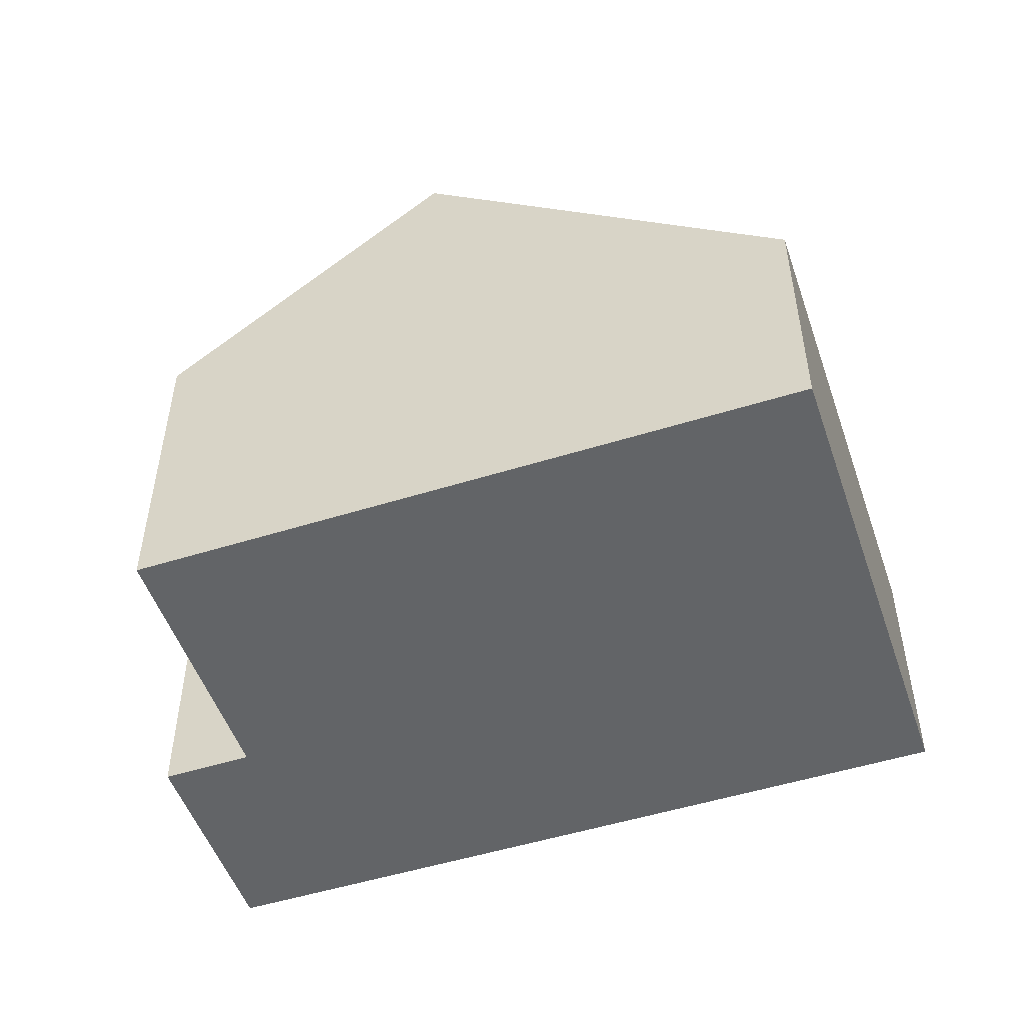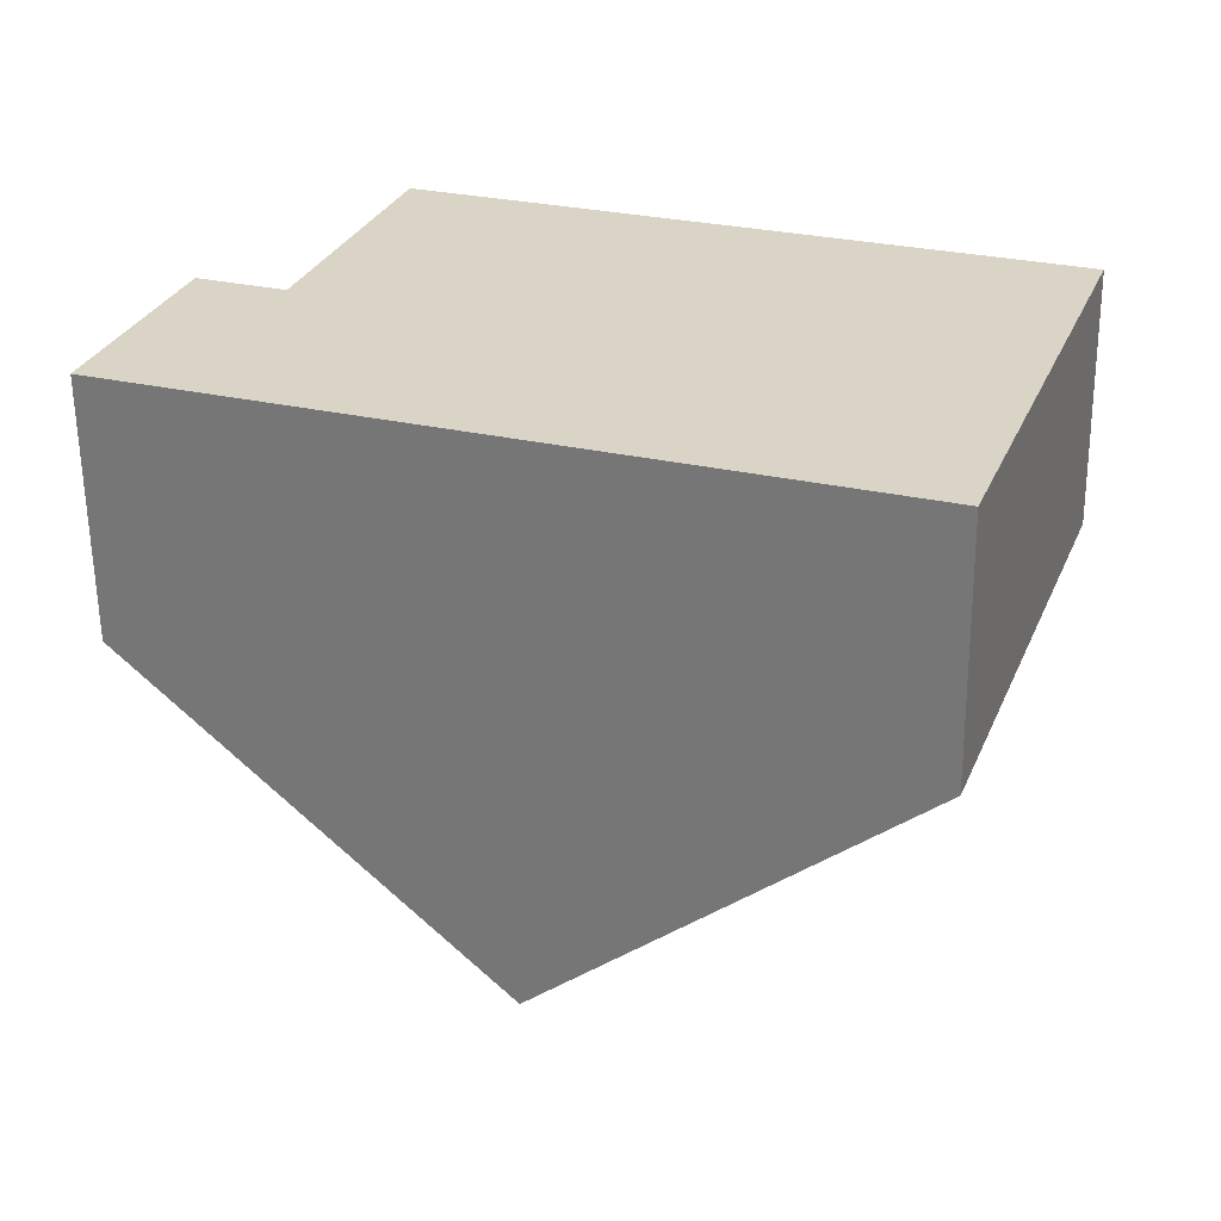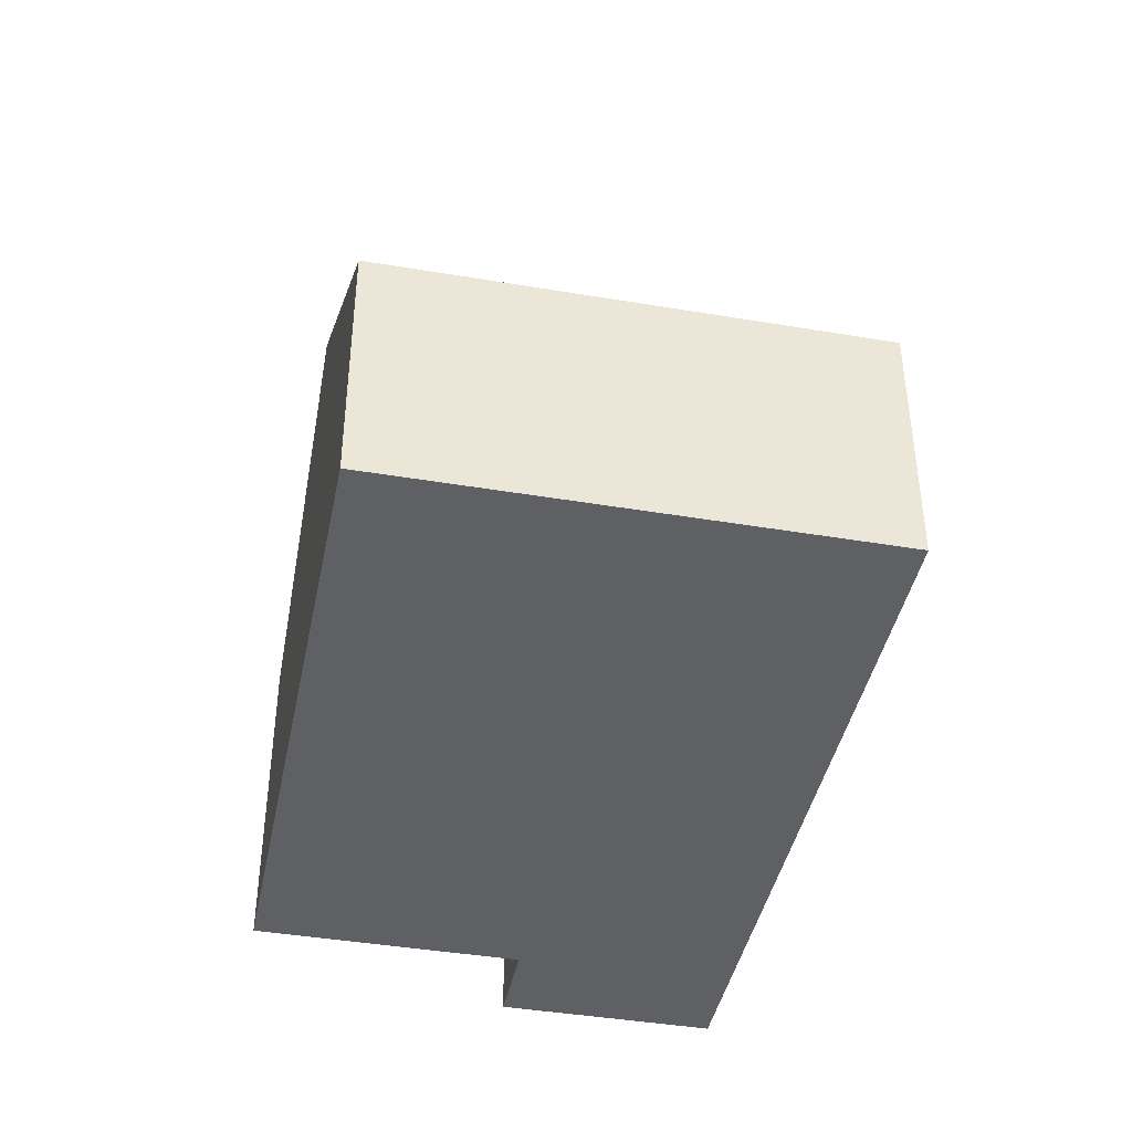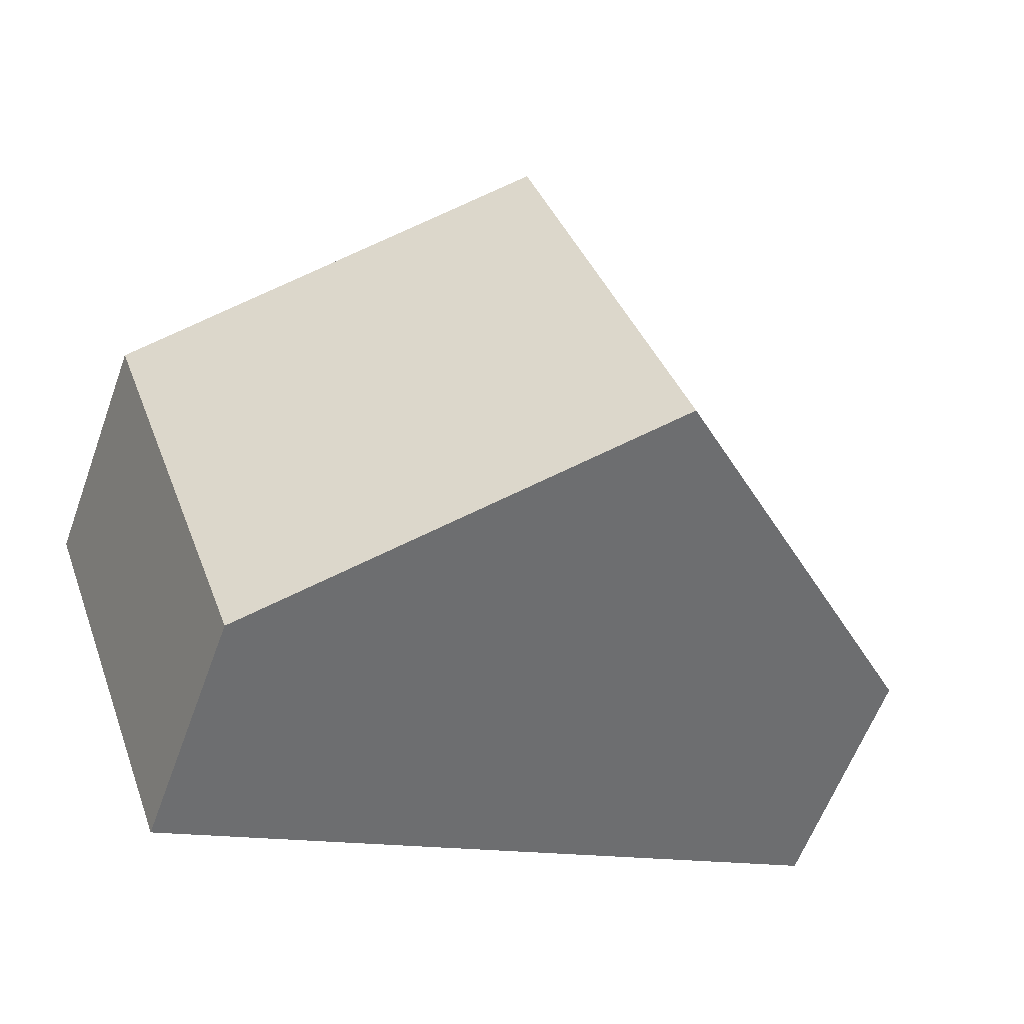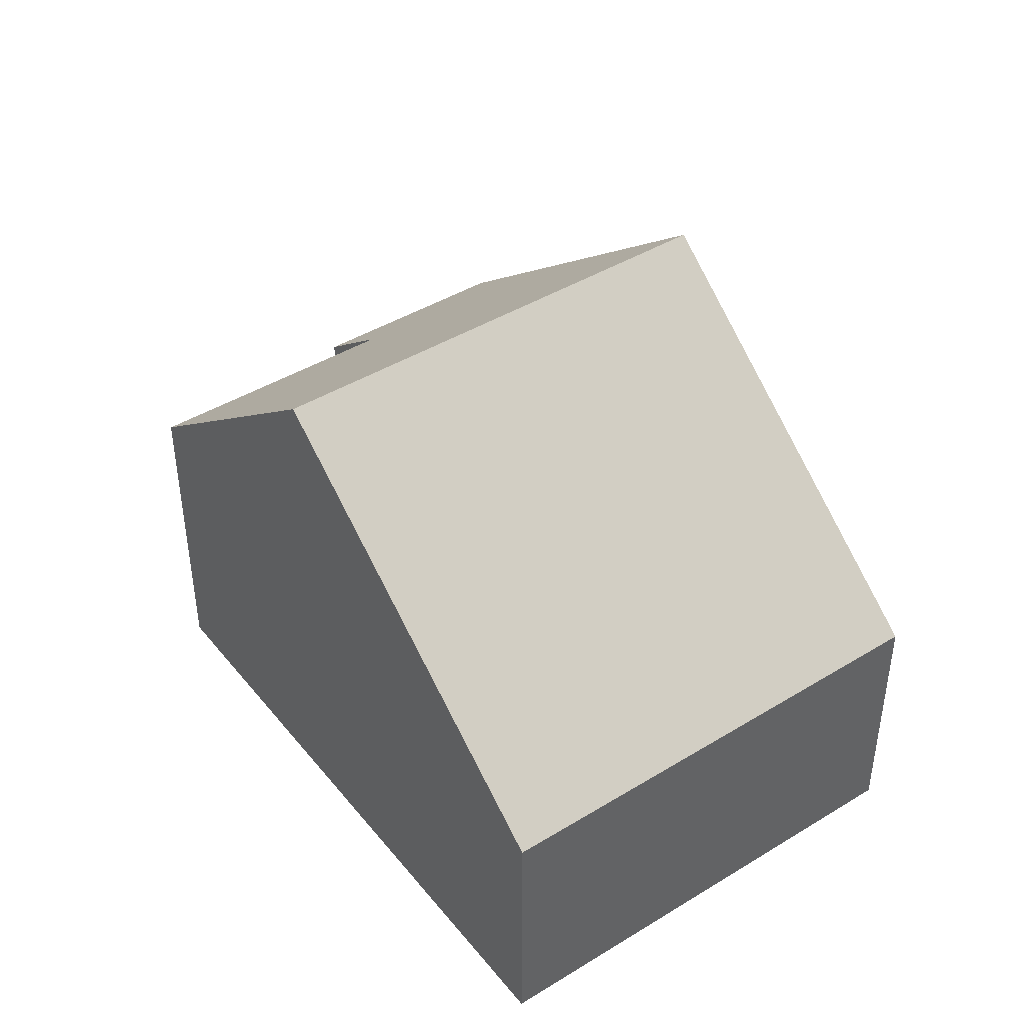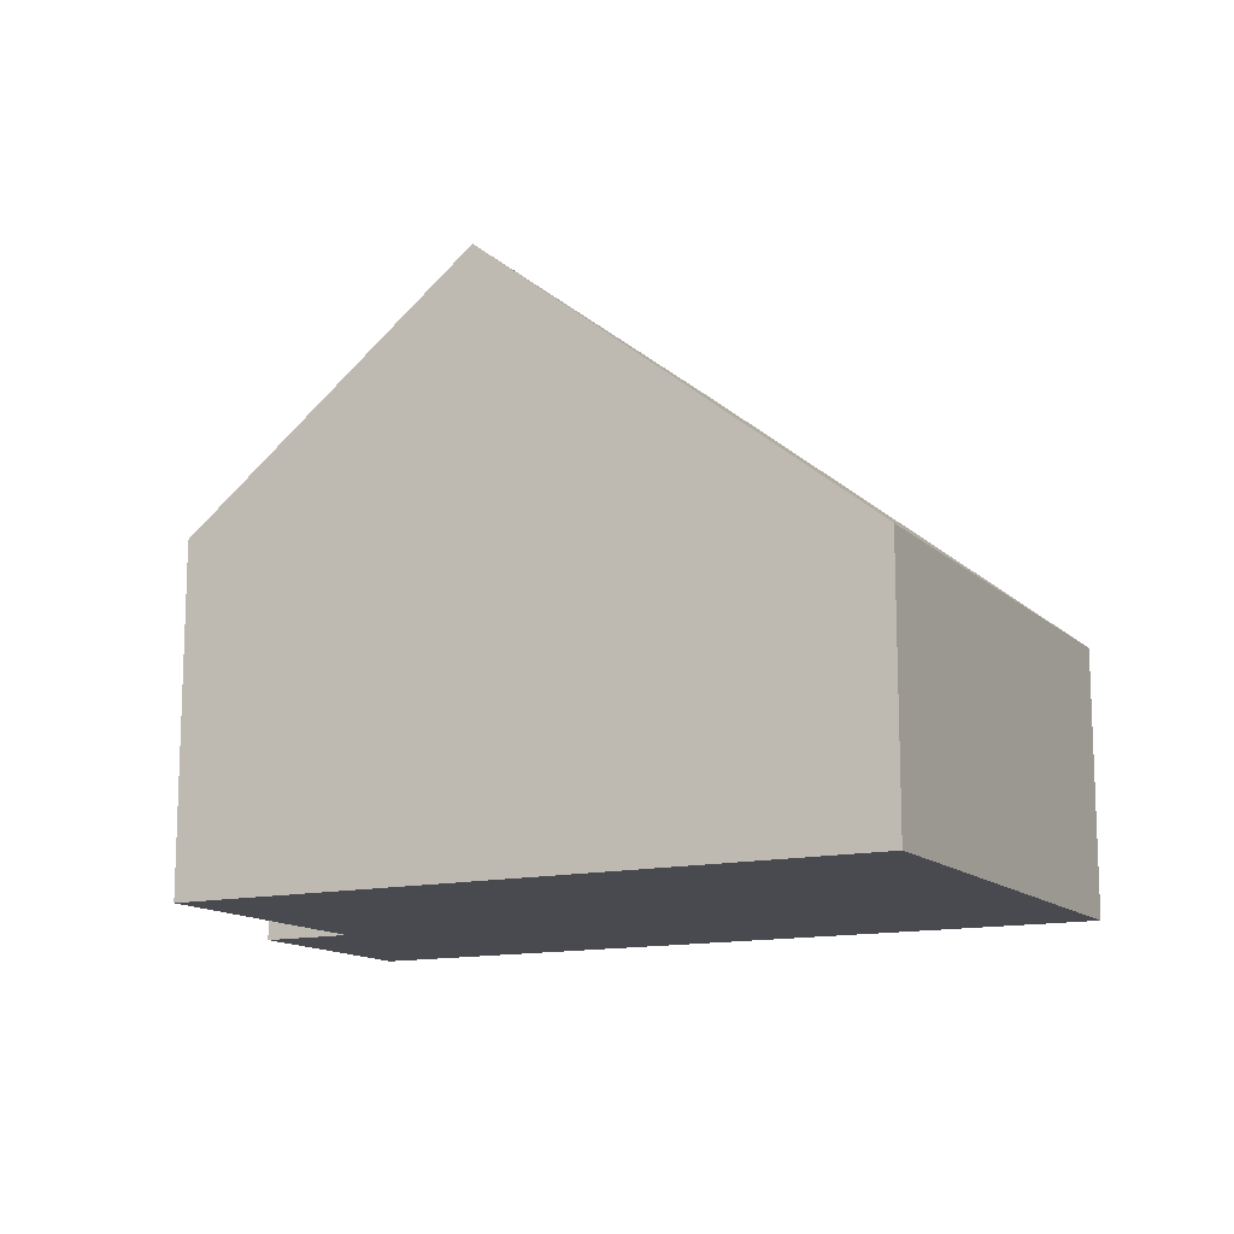
<metadata>
{"format":"obj","ext":"obj","renderer":"f3d","projection":"perspective","resolution":1024,"background":"white","views":[{"elev":-51.1,"azim":38.7,"up":"+Y"},{"elev":-60.9,"azim":0.7,"up":"+Z"},{"elev":-42.3,"azim":98.5,"up":"+Y"},{"elev":-60.6,"azim":159.9,"up":"+Z"},{"elev":43.2,"azim":74.0,"up":"+Y"},{"elev":-13.5,"azim":47.4,"up":"+Y"}]}
</metadata>
<code>
v  10.63 3.77 -3.847
v  7.793 8.203 4.92
v  13.11 3.769 2.996
v  5.318 8.203 -1.924
v  1.11 3.769 3.071
v  0 3.769 2.308e-16
v  2.372 4.821 2.614
v  3.737 4.822 6.387
v  2.372 -1.601e-16 2.614
v  1.11 -1.88e-16 3.071
v  3.737 -3.911e-16 6.387
v  7.793 -3.013e-16 4.92
v  13.11 -1.835e-16 2.996
v  0 0 0
v  10.63 2.356e-16 -3.847
v  5.318 1.178e-16 -1.924
g defaultobject
f 1 2 3
f 2 1 4
f 5 4 6
f 4 5 7
f 4 7 2
f 2 7 8
f 5 9 7
f 9 5 10
f 11 2 8
f 2 11 3
f 3 11 12
f 3 12 13
f 7 11 8
f 11 7 9
f 14 5 6
f 5 14 10
f 3 15 1
f 15 3 13
f 15 4 1
f 4 15 16
f 4 16 6
f 6 16 14
f 14 9 10
f 9 12 11
f 12 9 14
f 12 14 16
f 12 16 13
f 13 16 15

</code>
